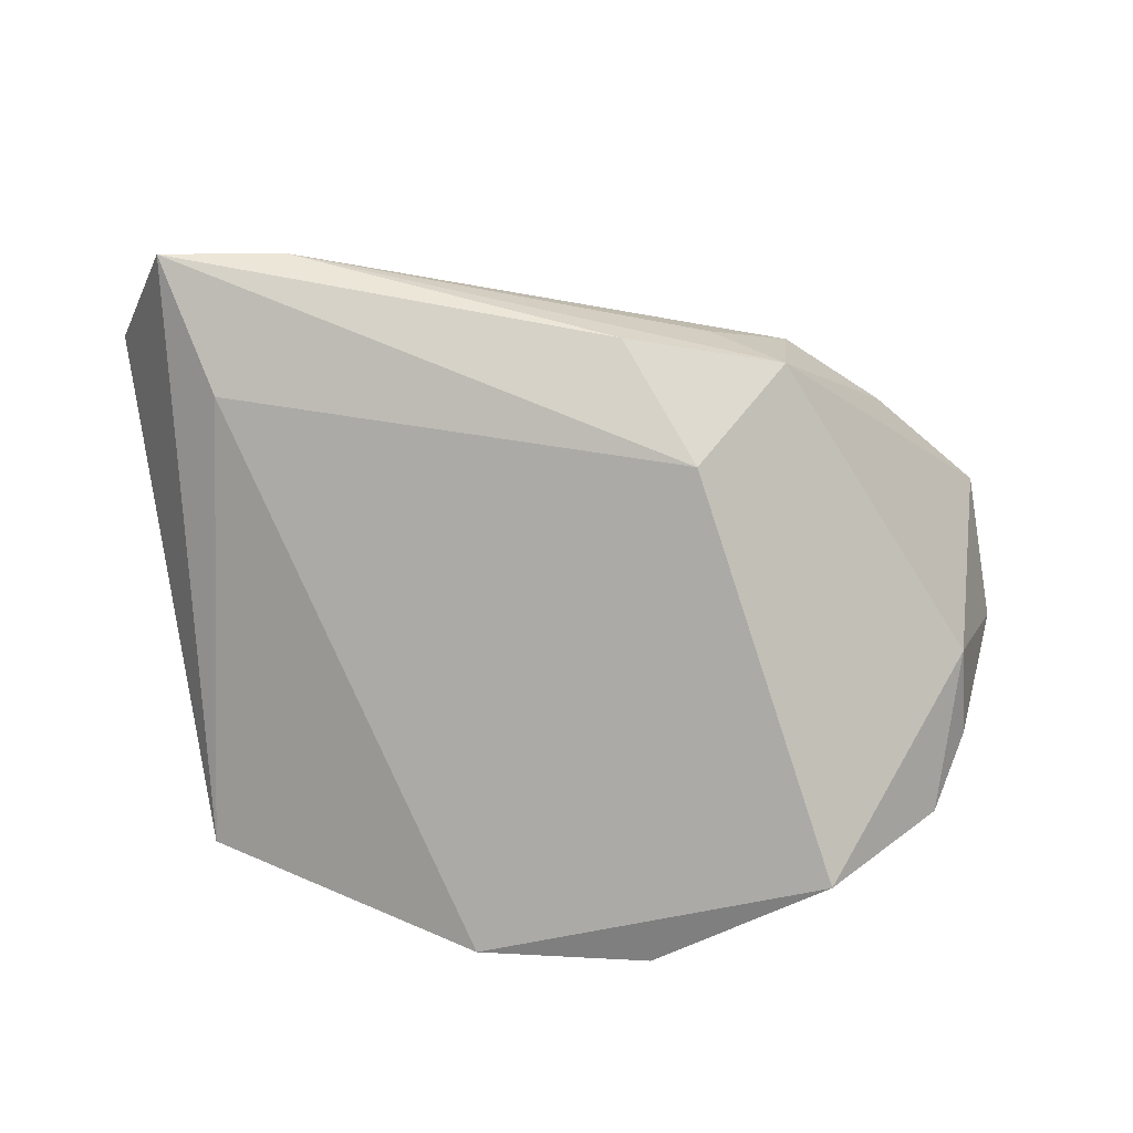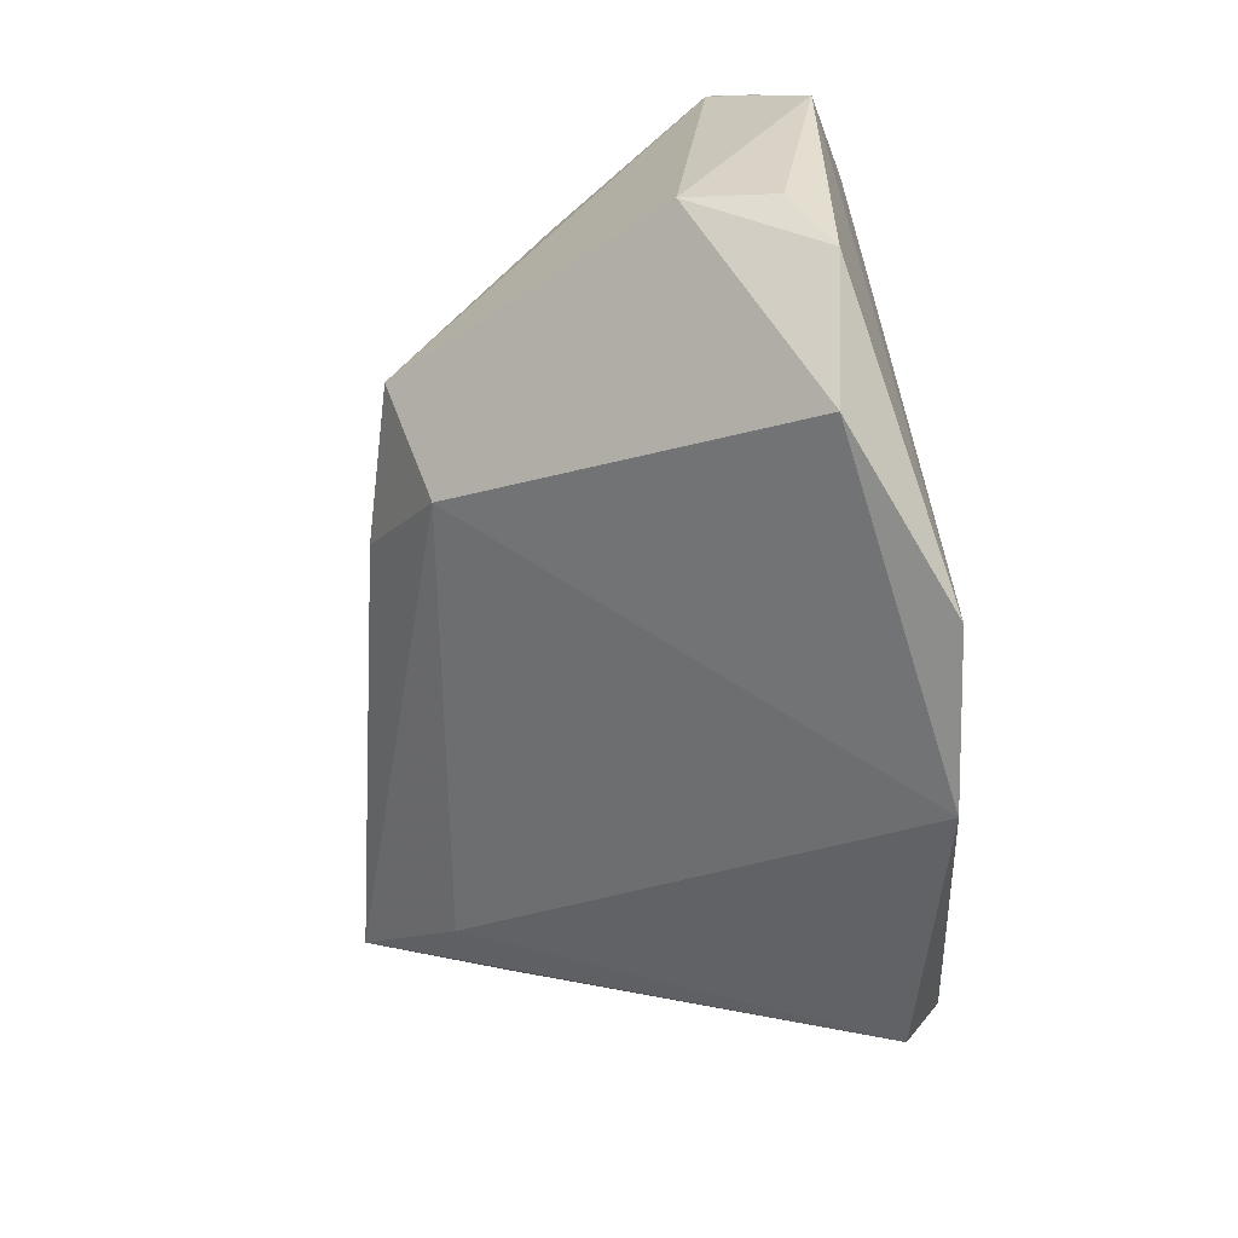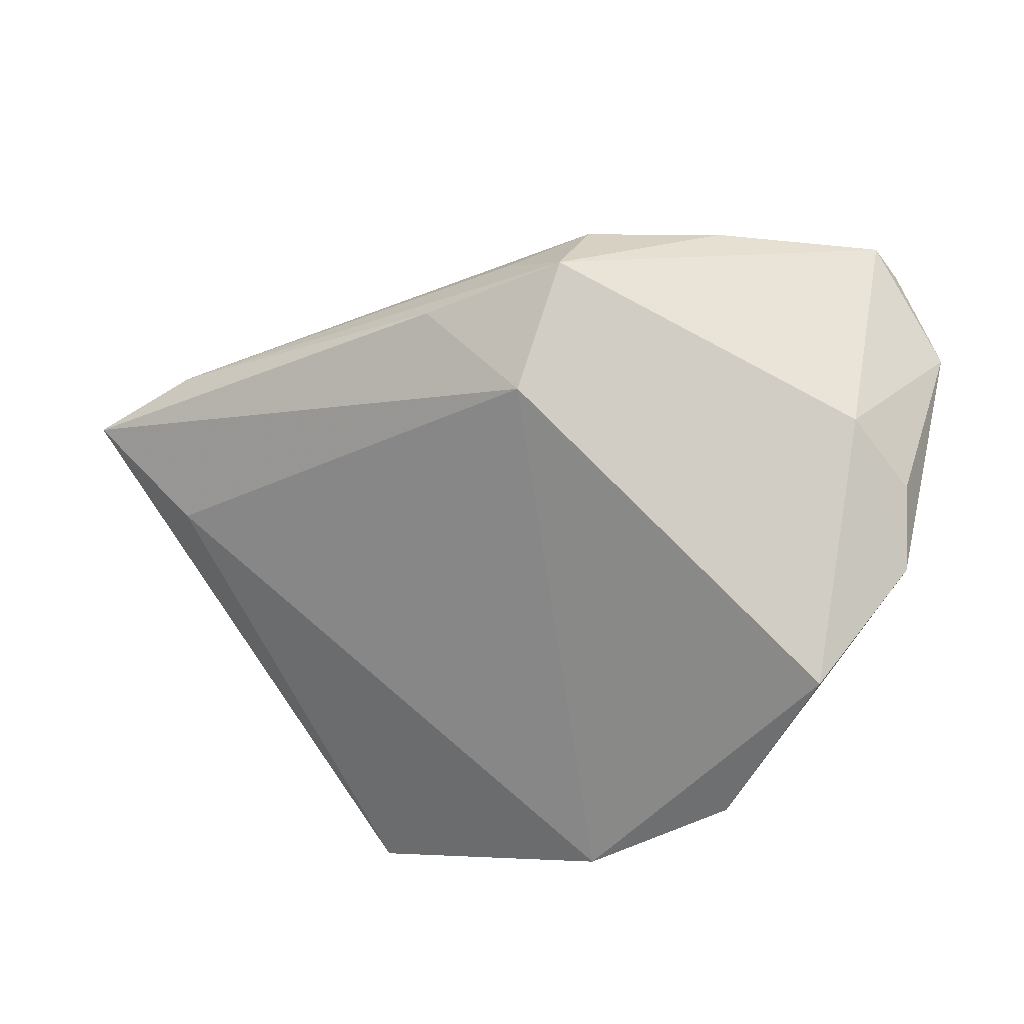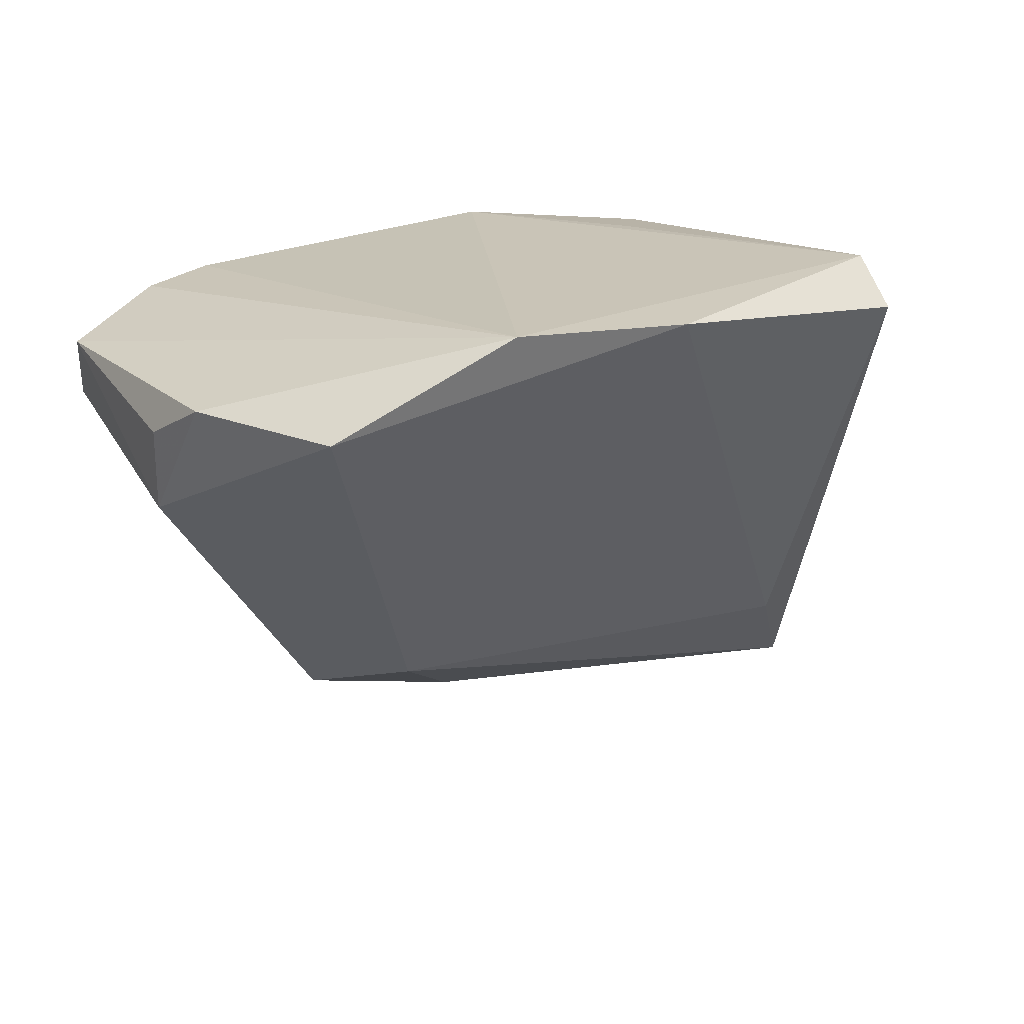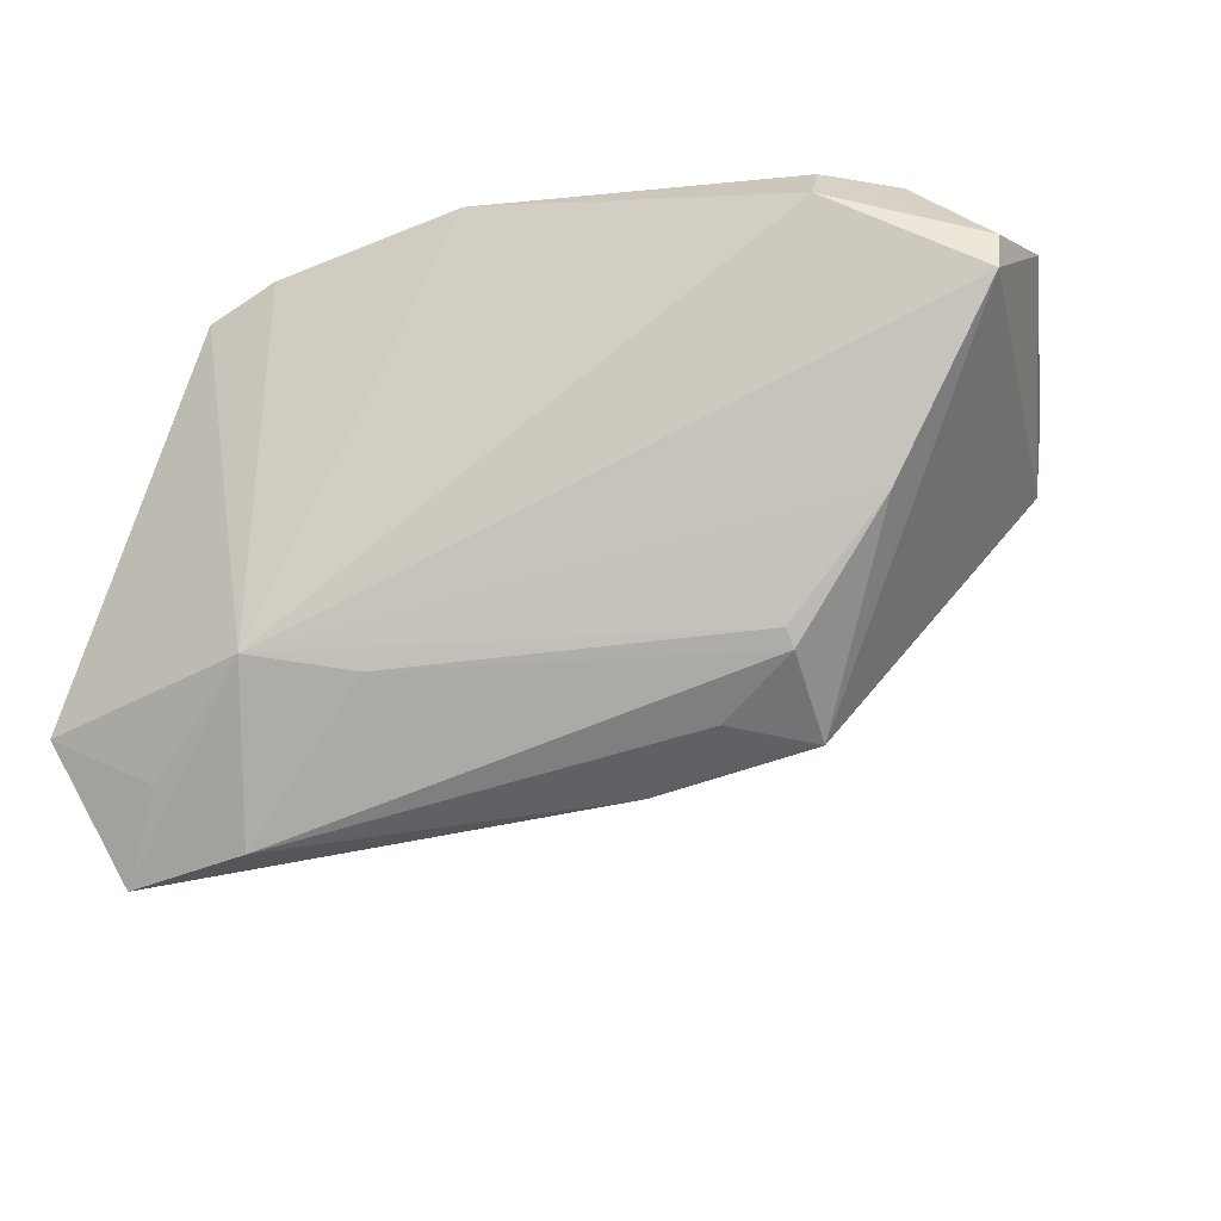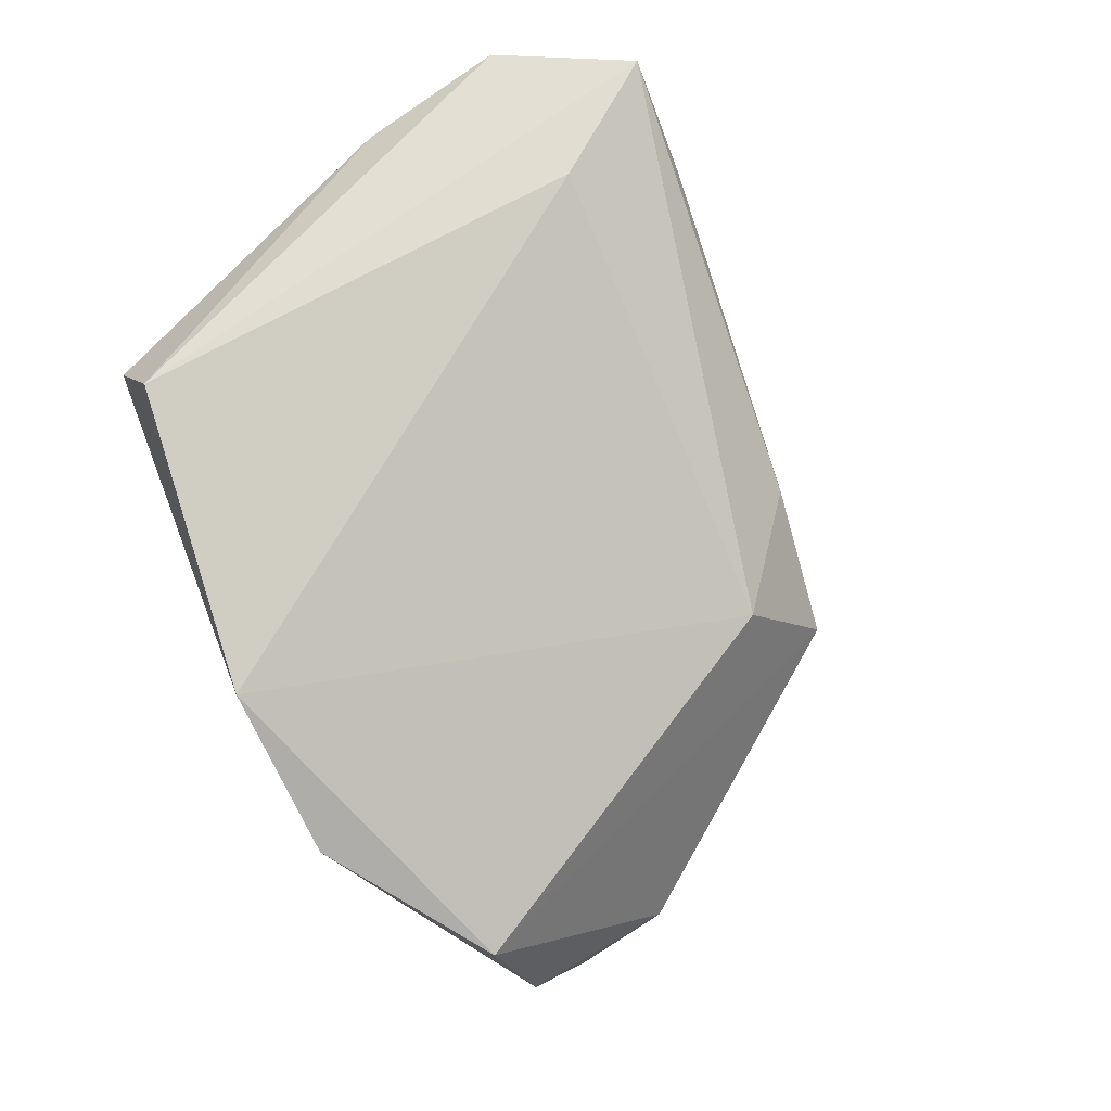
<metadata>
{"format":"obj","ext":"obj","renderer":"f3d","projection":"perspective","resolution":1024,"background":"white","views":[{"elev":-47.7,"azim":2.5,"up":"+Z"},{"elev":-72.1,"azim":92.9,"up":"+Z"},{"elev":-48.8,"azim":37.7,"up":"+Z"},{"elev":20.4,"azim":164.6,"up":"+Y"},{"elev":-28.4,"azim":22.7,"up":"+Y"},{"elev":-67.5,"azim":-64.1,"up":"+Z"}]}
</metadata>
<code>
v -0.02686 -0.02568 0.0274
v -0.03214 -0.04307 0.01427
v -0.02687 0.02432 0.02575
v -0.02116 0.02647 0.01245
v -0.04108 -0.03141 0.0005176
v 0.03971 0.01624 0.0274
v -0.05404 -0.009018 0.01281
v -0.00173 0.02657 0.0274
v 0.02066 -0.03401 0.006998
v 0.01828 -0.029 -0.01338
v 0.05168 -3.781e-05 -0.01669
v -0.0413 -0.03541 0.01944
v 0.05798 0.009811 0.02102
v -0.01127 0.0265 -0.04161
v -0.04578 0.02218 -0.02551
v 0.03915 0.02193 0.02315
v 0.02962 -0.03461 -0.0008439
v 0.04336 -0.01514 0.01614
v 0.05915 0.01639 0.006925
v 0.009671 -0.03809 0.0007782
v -0.03636 0.02166 0.02418
v 0.05208 0.01133 -0.02014
v 0.04762 0.0164 -0.02894
v 0.03342 0.01495 -0.04235
v 0.05792 0.004643 0.02242
v -0.0458 0.02699 -0.01587
v -0.04235 0.0106 0.02074
v 0.03025 -0.02719 0.01308
v 0.0108 0.02699 -0.0434
v -0.05576 -0.0272 0.01959
v -0.04783 -0.04448 0.01292
v -0.01403 -0.02832 0.02289
v 0.04766 0.0205 0.01885
v 0.0306 -0.02908 0.0114
f 4 26 3
f 6 1 25
f 3 26 21
f 30 1 21
f 21 1 3
f 15 26 14
f 15 31 30
f 29 24 14
f 14 26 29
f 17 24 11
f 19 25 11
f 11 25 17
f 14 24 10
f 10 24 17
f 30 31 12
f 12 1 30
f 31 1 12
f 2 1 31
f 13 25 19
f 6 25 13
f 7 21 26
f 7 15 30
f 26 15 7
f 6 13 16
f 8 4 3
f 6 16 8
f 8 16 29
f 3 1 8
f 8 1 6
f 26 4 8
f 8 29 26
f 23 11 24
f 23 29 19
f 24 29 23
f 14 10 5
f 5 10 31
f 5 15 14
f 31 15 5
f 20 10 17
f 31 10 20
f 17 2 20
f 20 2 31
f 9 2 17
f 17 34 9
f 9 34 2
f 30 21 27
f 27 7 30
f 21 7 27
f 19 29 33
f 29 16 33
f 33 13 19
f 33 16 13
f 19 11 22
f 22 23 19
f 11 23 22
f 18 28 34
f 17 25 18
f 18 34 17
f 18 25 1
f 1 28 18
f 1 2 32
f 32 28 1
f 2 34 32
f 34 28 32

</code>
